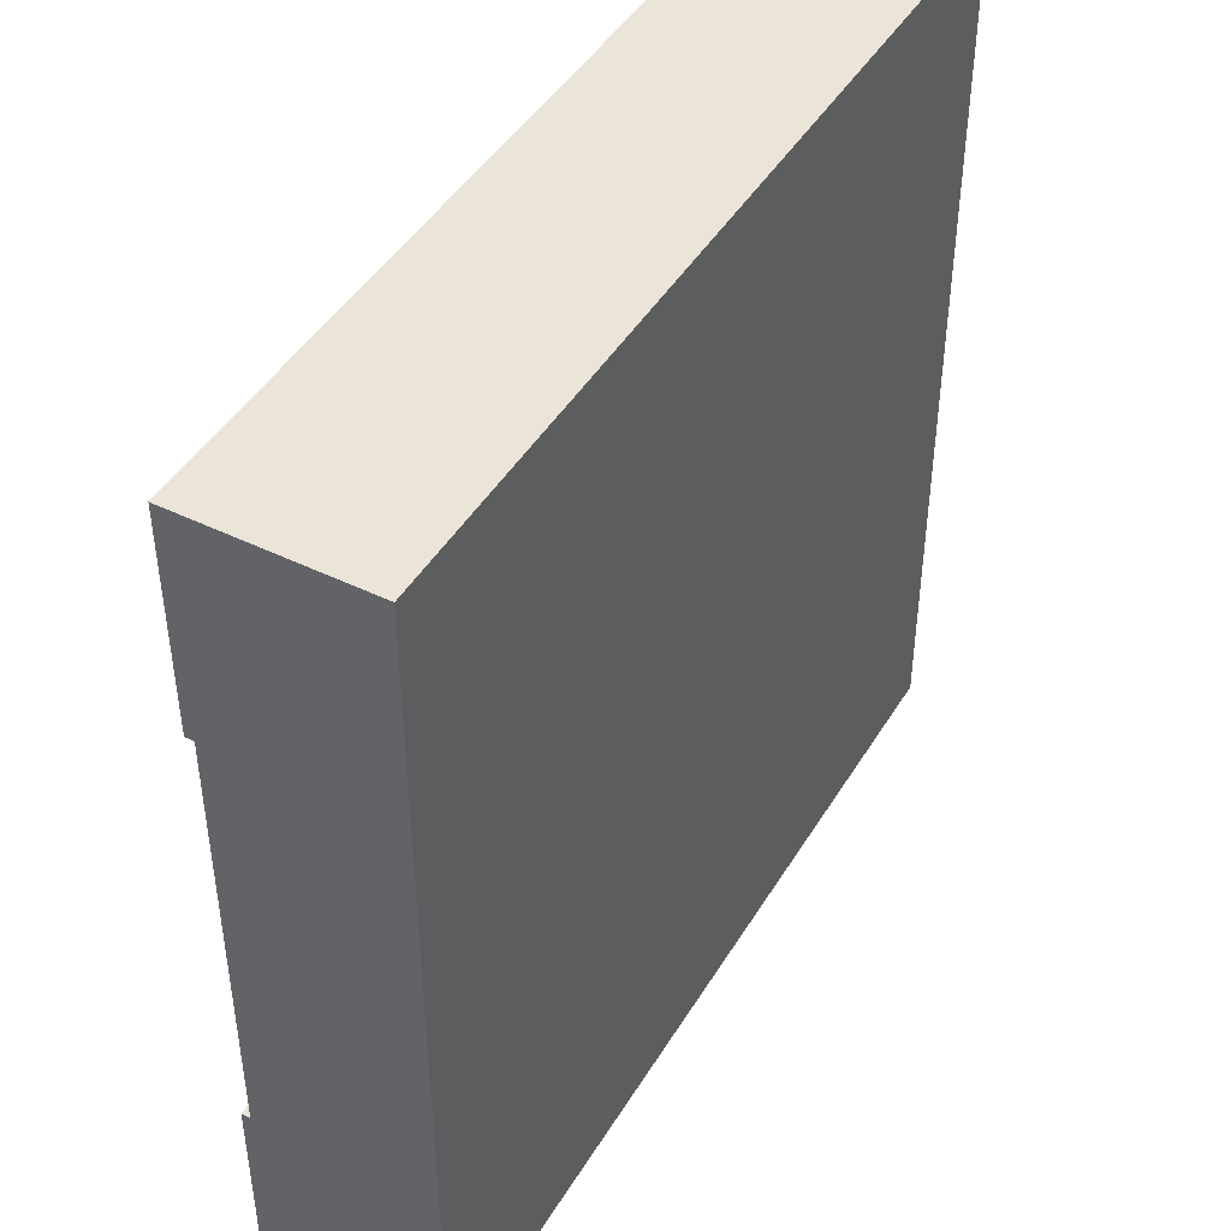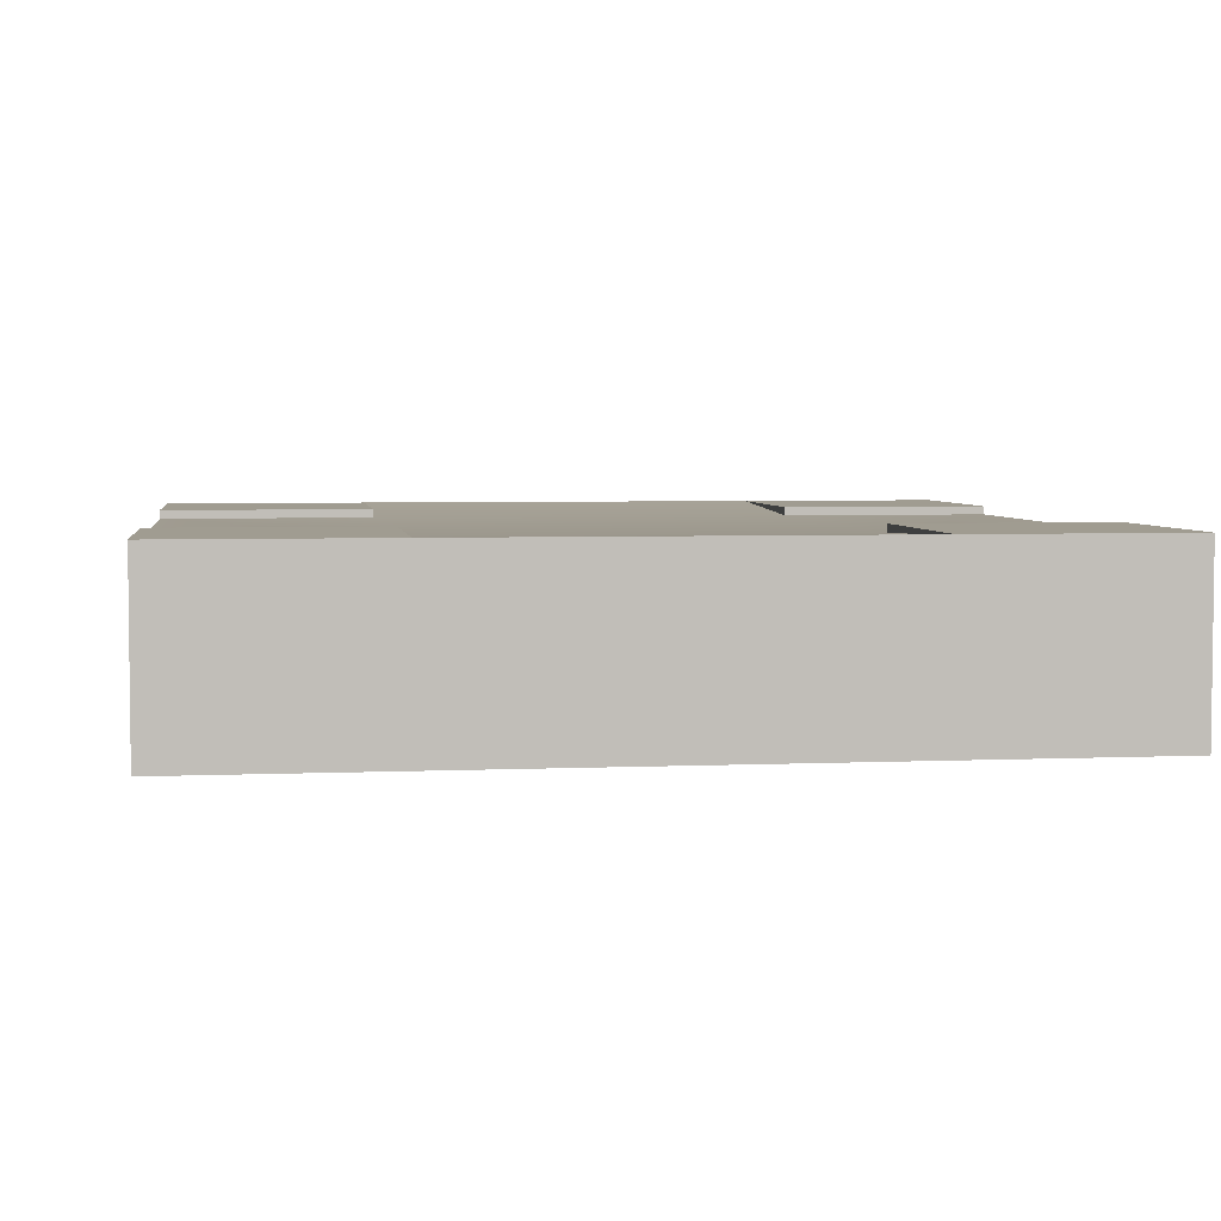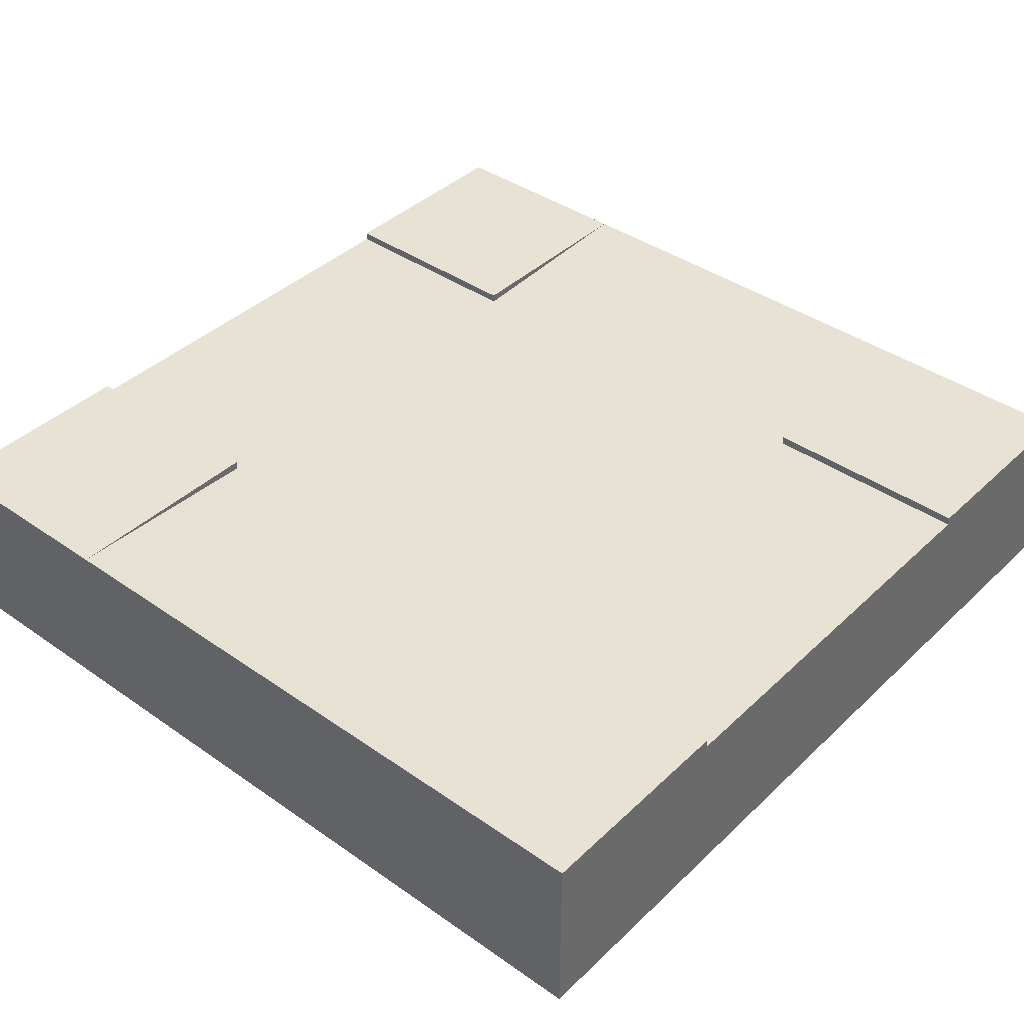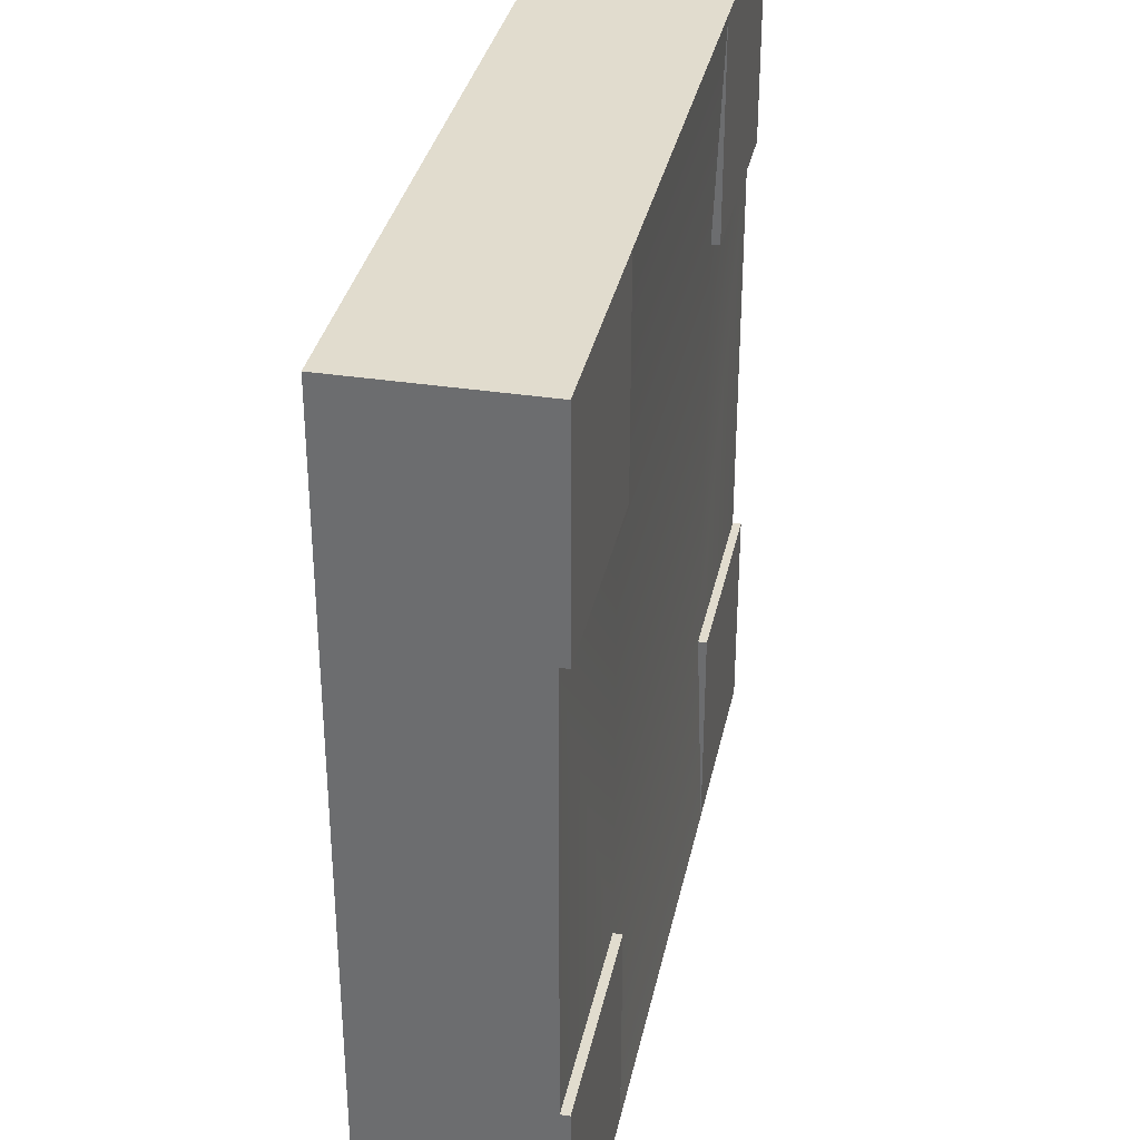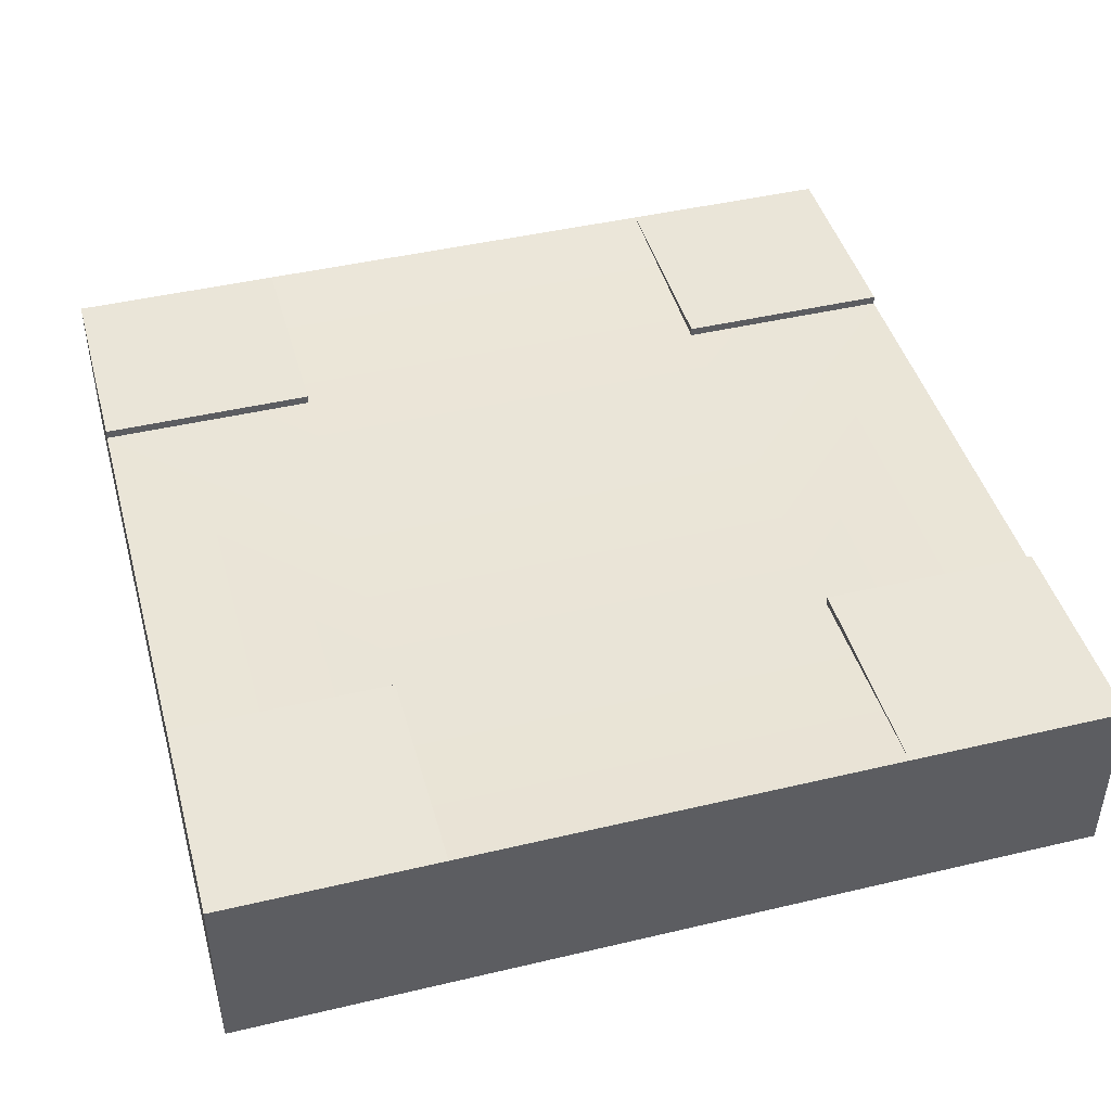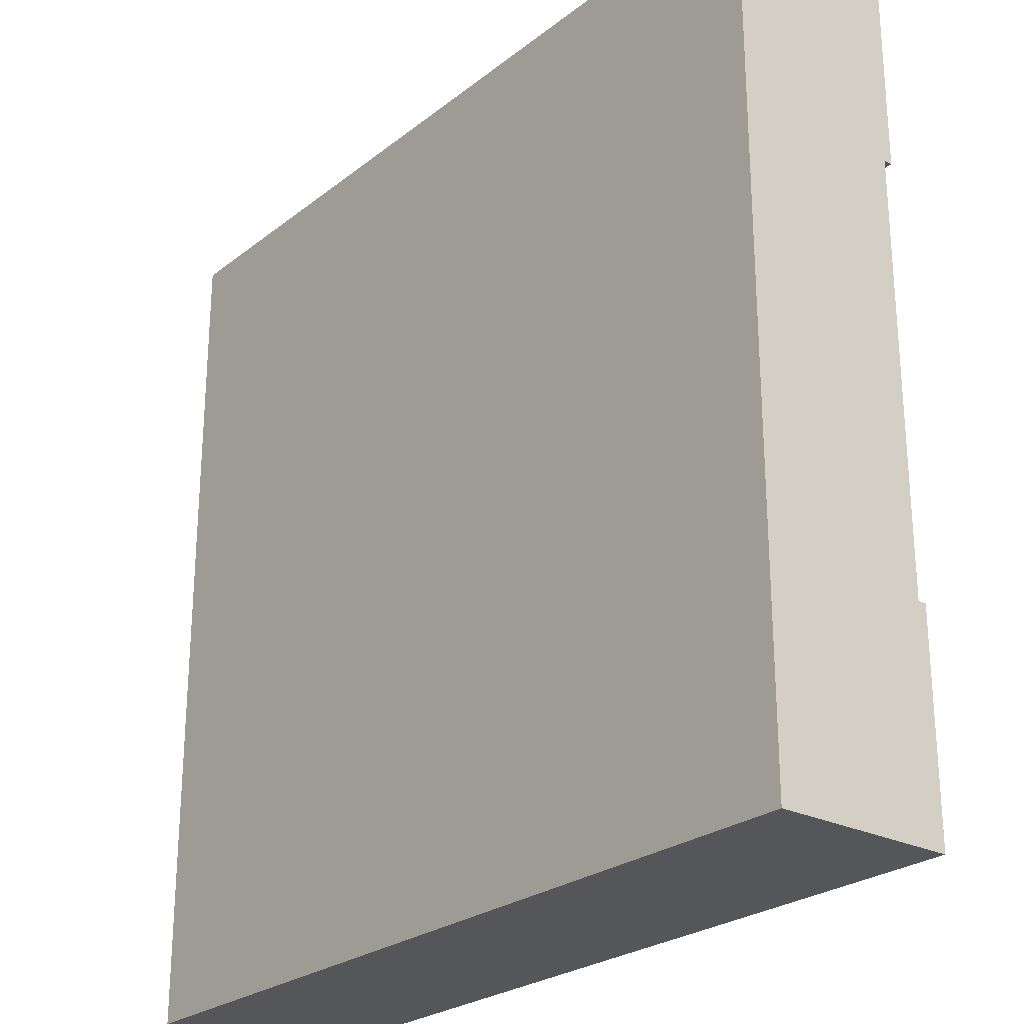
<metadata>
{"format":"obj","ext":"obj","renderer":"f3d","projection":"perspective","resolution":1024,"background":"white","views":[{"elev":45.0,"azim":-60.6,"up":"+Z"},{"elev":4.3,"azim":171.9,"up":"+Y"},{"elev":40.0,"azim":-139.2,"up":"+Y"},{"elev":34.1,"azim":101.8,"up":"+Z"},{"elev":44.5,"azim":164.6,"up":"+Y"},{"elev":-25.4,"azim":50.9,"up":"+Z"}]}
</metadata>
<code>
o roadTile_279
v 0 0.63 0
v 0 0 -0
v 3 0 -1e-06
v 3 0.63 -0
v 2.25 0.63 -0
v 0.75 0.63 -0
v -1e-06 0 -3
v -0 0.63 -0.75
v -0 0.6 -0.75
v -0 0.3 -0.75
v -0 0.3 -2.25
v -0 0.6 -2.25
v -0 0.63 -2.25
v -1e-06 0.63 -3
v 3 0 -3
v 3 0.63 -3
v 0.75 0.63 -3
v 2.25 0.63 -3
v 3 0.6 -2.25
v 3 0.3 -2.25
v 3 0.3 -0.75
v 3 0.6 -0.75
v 3 0.63 -0.75
v 3 0.63 -2.25
v 2.25 0.6 -2.25
v 0.75 0.6 -2.25
v 0.75 0.6 -0.75
v 2.25 0.6 -0.75
v 2.25 0.63 -2.25
v 0.75 0.63 -2.25
v 0.75 0.63 -0.75
v 2.25 0.63 -0.75
f 5 6 2
f 7 2 11
f 2 15 3
f 17 18 15
f 21 3 15
f 18 26 25
f 18 25 29
f 24 25 19
f 18 24 16
f 26 17 30
f 30 14 13
f 26 13 12
f 31 9 8
f 6 8 1
f 6 27 31
f 28 6 5
f 28 5 32
f 32 4 23
f 28 23 22
f 6 1 2
f 2 3 5
f 3 4 5
f 2 1 10
f 1 8 9
f 9 10 1
f 13 14 12
f 14 7 11
f 12 14 11
f 2 10 11
f 2 7 15
f 18 16 15
f 15 7 17
f 7 14 17
f 24 19 16
f 19 20 16
f 21 22 4
f 22 23 4
f 15 16 20
f 21 4 3
f 15 20 21
f 18 17 26
f 24 29 25
f 18 29 24
f 30 17 14
f 26 30 13
f 31 27 9
f 6 31 8
f 28 27 6
f 32 5 4
f 28 32 23
f 21 19 22
f 26 9 27
f 11 9 12
f 21 20 19
f 19 25 22
f 25 26 28
f 22 25 28
f 26 12 9
f 27 28 26
f 11 10 9

</code>
